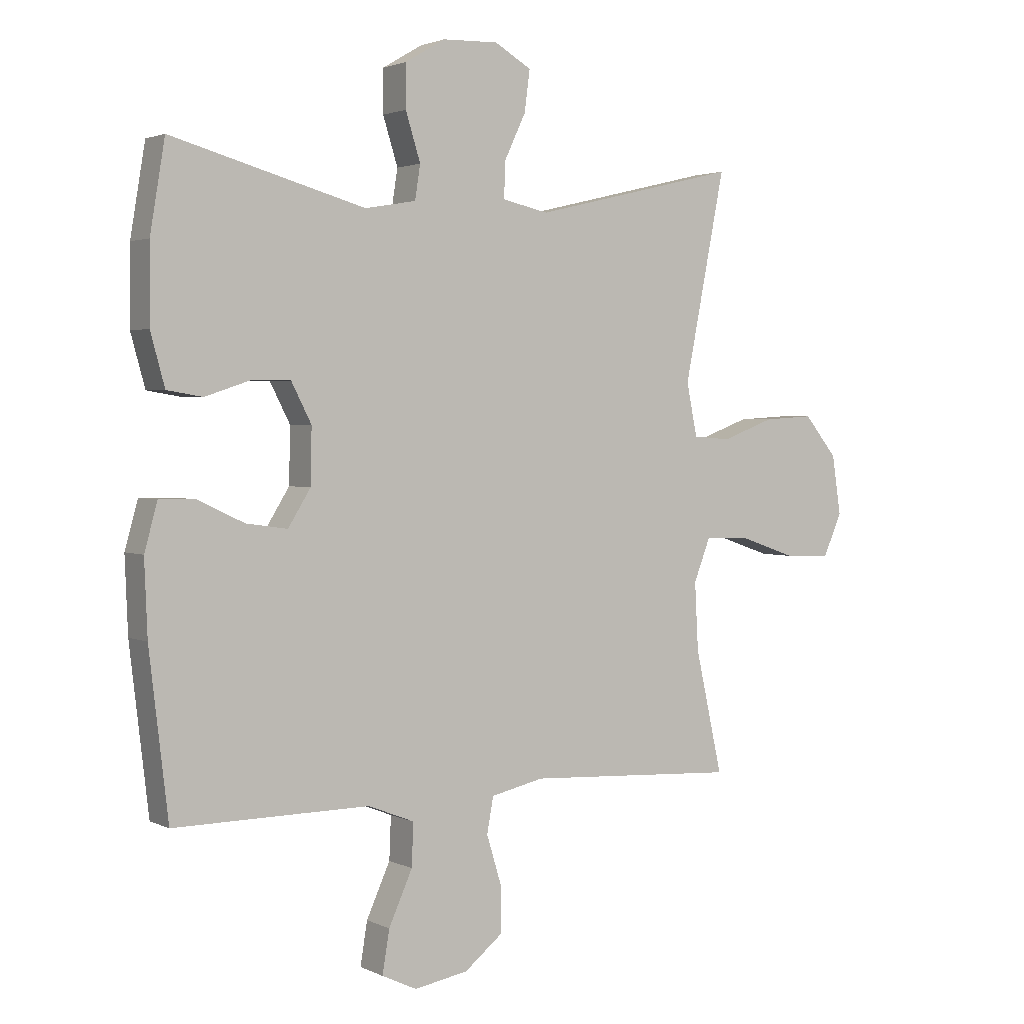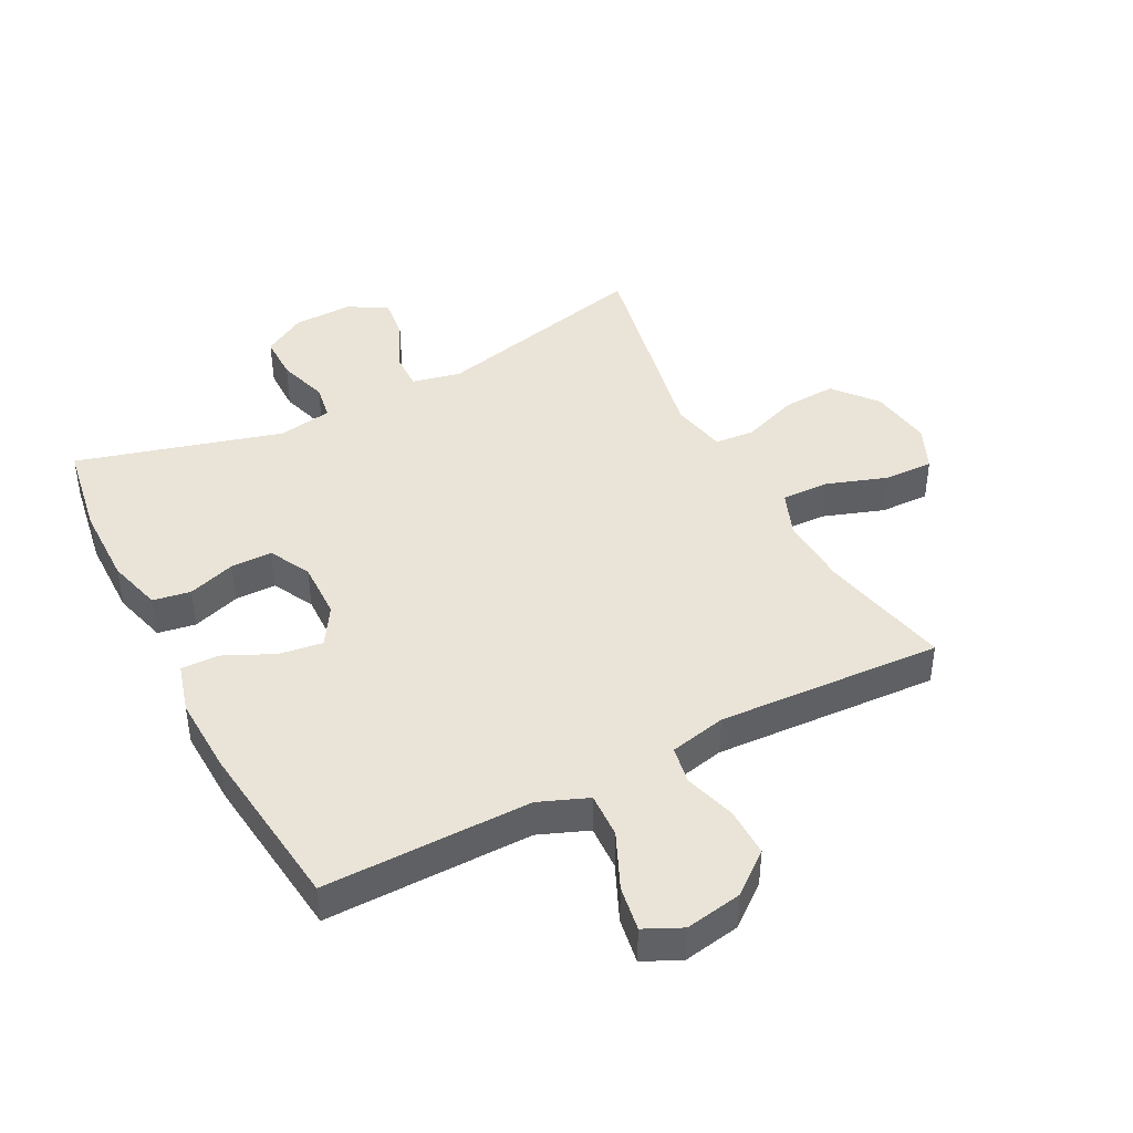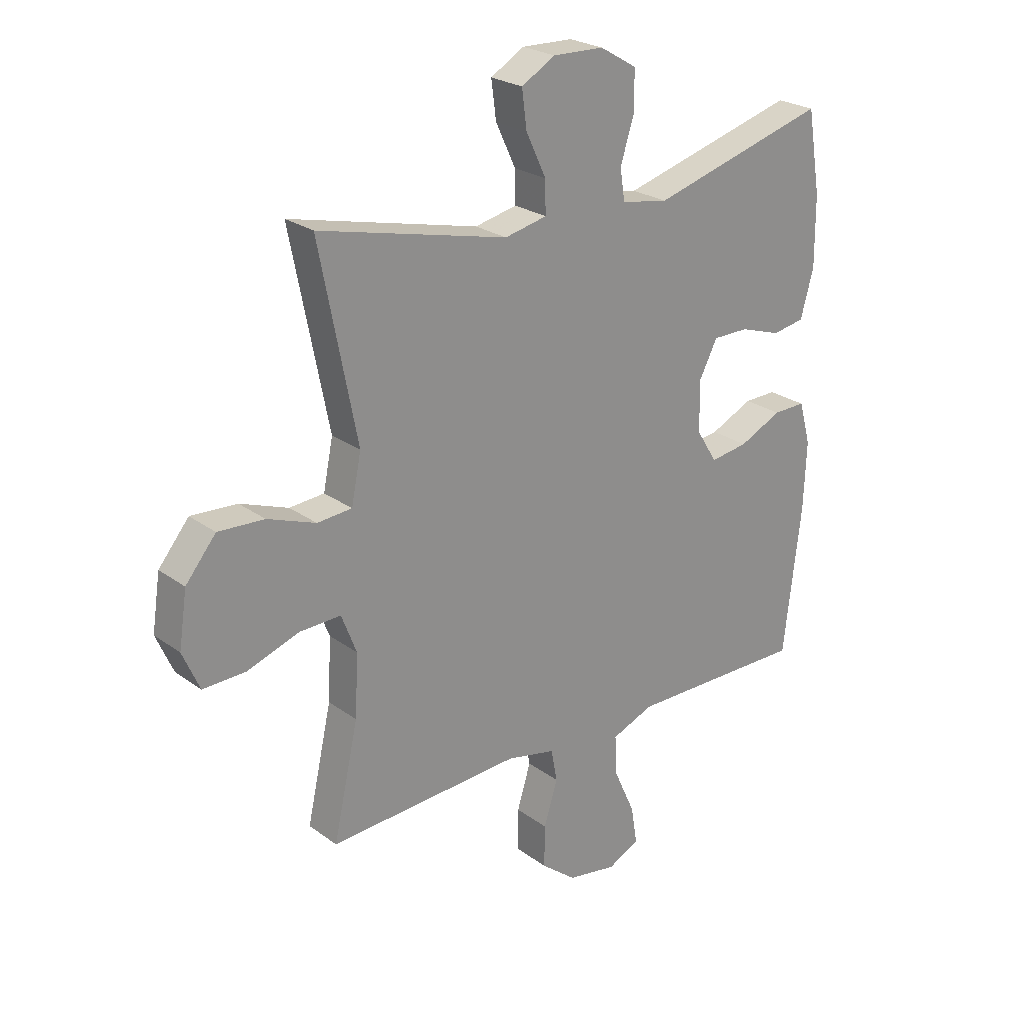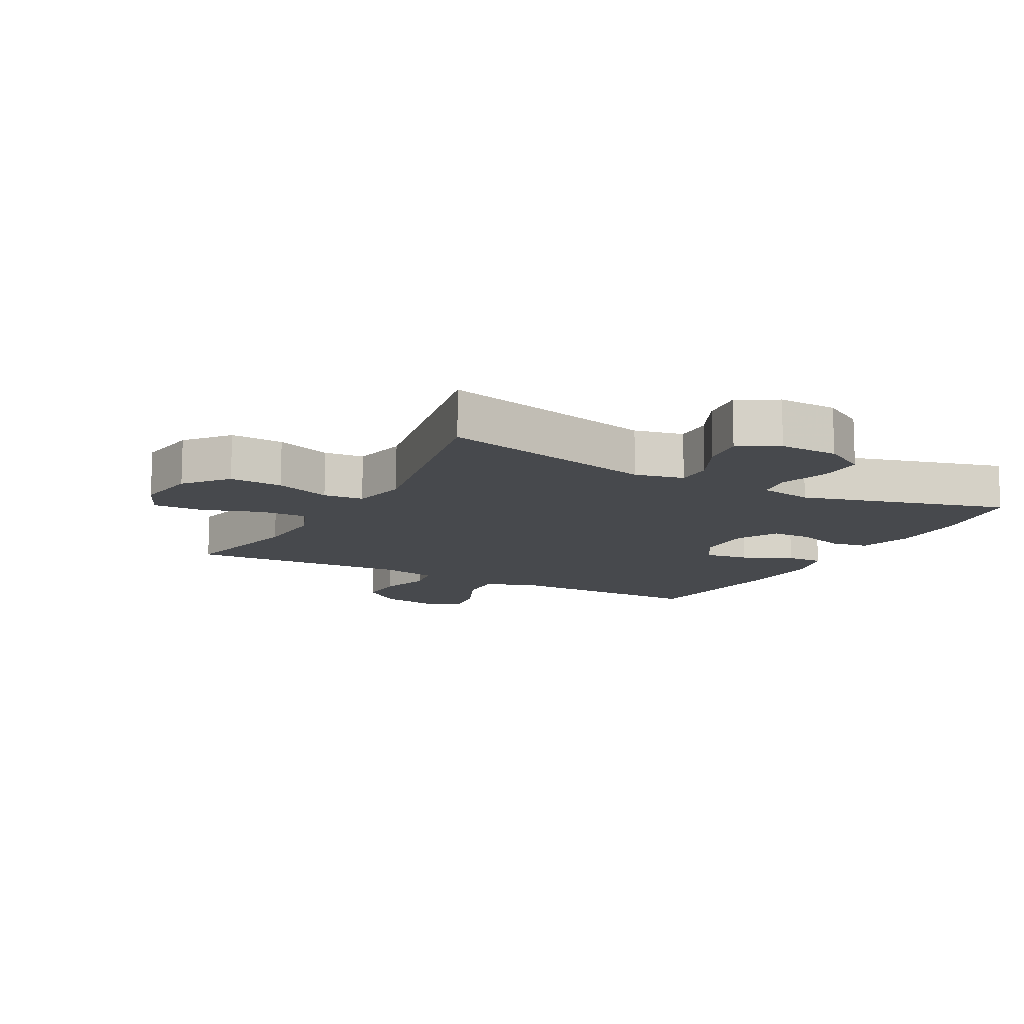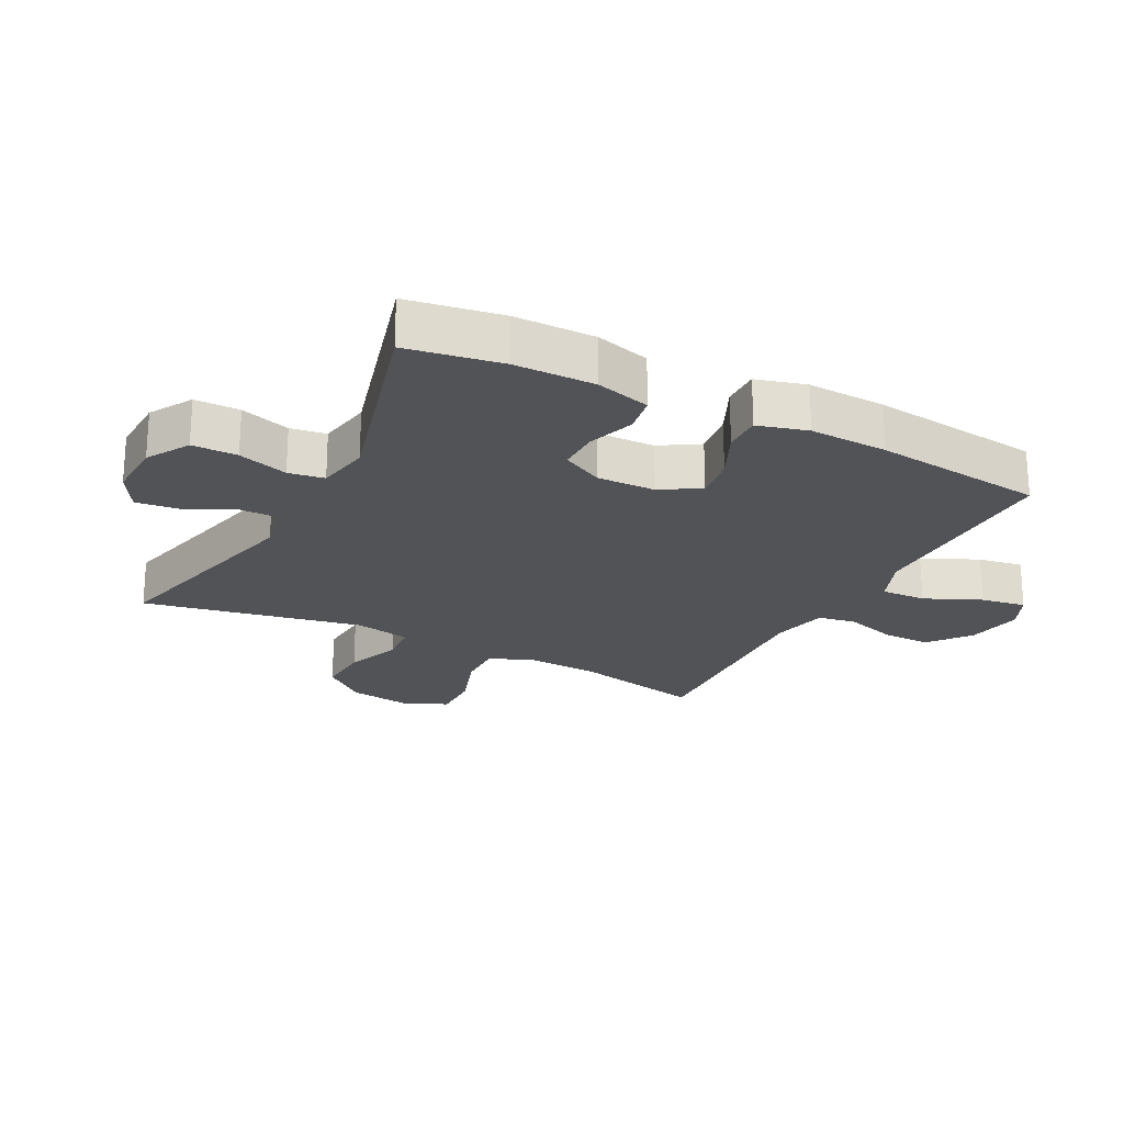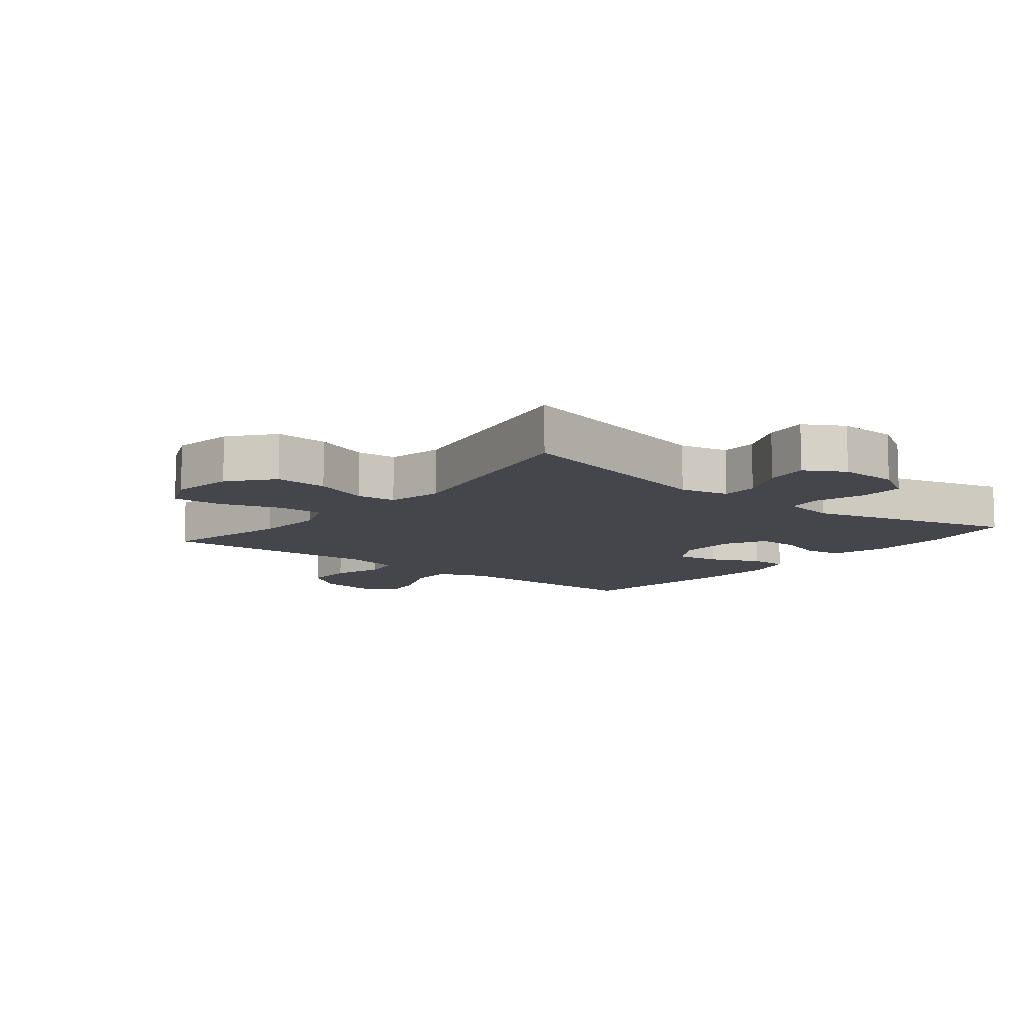
<metadata>
{"format":"obj","ext":"obj","renderer":"f3d","projection":"perspective","resolution":1024,"background":"white","views":[{"elev":2.4,"azim":147.5,"up":"+Z"},{"elev":43.1,"azim":152.6,"up":"+Y"},{"elev":24.6,"azim":-40.2,"up":"+Z"},{"elev":-12.1,"azim":-28.4,"up":"+Y"},{"elev":-22.4,"azim":62.5,"up":"+Y"},{"elev":-10.1,"azim":-38.9,"up":"+Y"}]}
</metadata>
<code>
v -0.5 0.07 -0.5
v -0.454 0.07 -0.293
v -0.448 0.07 -0.179
v -0.476 0.07 -0.107
v -0.552 0.07 -0.109
v -0.648 0.07 -0.142
v -0.727 0.07 -0.144
v -0.758 0.07 -0.073
v -0.743 0.07 0.027
v -0.687 0.07 0.095
v -0.602 0.07 0.09
v -0.513 0.07 0.057
v -0.449 0.07 0.062
v -0.431 0.07 0.151
v -0.5 0.07 0.5
v -0.152 0.07 0.417
v -0.074 0.07 0.434
v -0.075 0.07 0.493
v -0.112 0.07 0.571
v -0.121 0.07 0.64
v -0.059 0.07 0.676
v 0.035 0.07 0.673
v 0.103 0.07 0.633
v 0.103 0.07 0.561
v 0.078 0.07 0.481
v 0.087 0.07 0.424
v 0.173 0.07 0.409
v 0.5 0.07 0.5
v 0.525 0.07 0.35
v 0.526 0.07 0.221
v 0.502 0.07 0.134
v 0.442 0.07 0.124
v 0.366 0.07 0.149
v 0.3 0.07 0.149
v 0.266 0.07 0.083
v 0.268 0.07 -0.01
v 0.306 0.07 -0.071
v 0.376 0.07 -0.061
v 0.455 0.07 -0.024
v 0.515 0.07 -0.023
v 0.537 0.07 -0.102
v 0.532 0.07 -0.227
v 0.5 0.07 -0.5
v 0.294 0.07 -0.498
v 0.17 0.07 -0.497
v 0.092 0.07 -0.528
v 0.095 0.07 -0.6
v 0.135 0.07 -0.689
v 0.147 0.07 -0.761
v 0.088 0.07 -0.789
v -0.003 0.07 -0.773
v -0.068 0.07 -0.721
v -0.067 0.07 -0.643
v -0.042 0.07 -0.561
v -0.053 0.07 -0.501
v -0.143 0.07 -0.481
v -0.5 0 -0.5
v -0.454 0 -0.293
v -0.448 0 -0.179
v -0.476 0 -0.107
v -0.552 0 -0.109
v -0.648 0 -0.142
v -0.727 0 -0.144
v -0.758 0 -0.073
v -0.743 0 0.027
v -0.687 0 0.095
v -0.602 0 0.09
v -0.513 0 0.057
v -0.449 0 0.062
v -0.431 0 0.151
v -0.5 0 0.5
v -0.152 0 0.417
v -0.074 0 0.434
v -0.075 0 0.493
v -0.112 0 0.571
v -0.121 0 0.64
v -0.059 0 0.676
v 0.035 0 0.673
v 0.103 0 0.633
v 0.103 0 0.561
v 0.078 0 0.481
v 0.087 0 0.424
v 0.173 0 0.409
v 0.5 0 0.5
v 0.525 0 0.35
v 0.526 0 0.221
v 0.502 0 0.134
v 0.442 0 0.124
v 0.366 0 0.149
v 0.3 0 0.149
v 0.266 0 0.083
v 0.268 0 -0.01
v 0.306 0 -0.071
v 0.376 0 -0.061
v 0.455 0 -0.024
v 0.515 0 -0.023
v 0.537 0 -0.102
v 0.532 0 -0.227
v 0.5 0 -0.5
v 0.294 0 -0.498
v 0.17 0 -0.497
v 0.092 0 -0.528
v 0.095 0 -0.6
v 0.135 0 -0.689
v 0.147 0 -0.761
v 0.088 0 -0.789
v -0.003 0 -0.773
v -0.068 0 -0.721
v -0.067 0 -0.643
v -0.042 0 -0.561
v -0.053 0 -0.501
v -0.143 0 -0.481
f 51 52 53 54
f 51 54 55
f 50 51 55
f 47 48 49 50
f 46 47 50 55
f 45 46 55 56
f 41 42 43 44
f 41 44 45 56
f 38 39 40 41
f 37 38 41 56
f 30 31 32 33
f 30 33 34
f 27 28 29 30
f 26 27 30 34
f 22 23 24 25
f 22 25 26
f 21 22 26
f 18 19 20 21
f 17 18 21 26
f 16 17 26 34
f 14 15 16 34
f 9 10 11 12
f 9 12 13
f 8 9 13
f 5 6 7 8
f 4 5 8 13
f 3 4 13 14
f 37 56 1 2
f 36 37 2 3
f 35 36 3 14
f 14 34 35
f 110 109 108 107
f 111 110 107
f 111 107 106
f 106 105 104 103
f 111 106 103 102
f 112 111 102 101
f 100 99 98 97
f 112 101 100 97
f 97 96 95 94
f 112 97 94 93
f 89 88 87 86
f 90 89 86
f 86 85 84 83
f 90 86 83 82
f 81 80 79 78
f 82 81 78
f 82 78 77
f 77 76 75 74
f 82 77 74 73
f 90 82 73 72
f 90 72 71 70
f 68 67 66 65
f 69 68 65
f 69 65 64
f 64 63 62 61
f 69 64 61 60
f 70 69 60 59
f 58 57 112 93
f 59 58 93 92
f 70 59 92 91
f 91 90 70
f 1 57 58 2
f 2 58 59 3
f 3 59 60 4
f 4 60 61 5
f 5 61 62 6
f 6 62 63 7
f 7 63 64 8
f 8 64 65 9
f 9 65 66 10
f 10 66 67 11
f 11 67 68 12
f 12 68 69 13
f 13 69 70 14
f 14 70 71 15
f 15 71 72 16
f 16 72 73 17
f 17 73 74 18
f 18 74 75 19
f 19 75 76 20
f 20 76 77 21
f 21 77 78 22
f 22 78 79 23
f 23 79 80 24
f 24 80 81 25
f 25 81 82 26
f 26 82 83 27
f 27 83 84 28
f 28 84 85 29
f 29 85 86 30
f 30 86 87 31
f 31 87 88 32
f 32 88 89 33
f 33 89 90 34
f 34 90 91 35
f 35 91 92 36
f 36 92 93 37
f 37 93 94 38
f 38 94 95 39
f 39 95 96 40
f 40 96 97 41
f 41 97 98 42
f 42 98 99 43
f 43 99 100 44
f 44 100 101 45
f 45 101 102 46
f 46 102 103 47
f 47 103 104 48
f 48 104 105 49
f 49 105 106 50
f 50 106 107 51
f 51 107 108 52
f 52 108 109 53
f 53 109 110 54
f 54 110 111 55
f 55 111 112 56
f 56 112 57 1

</code>
